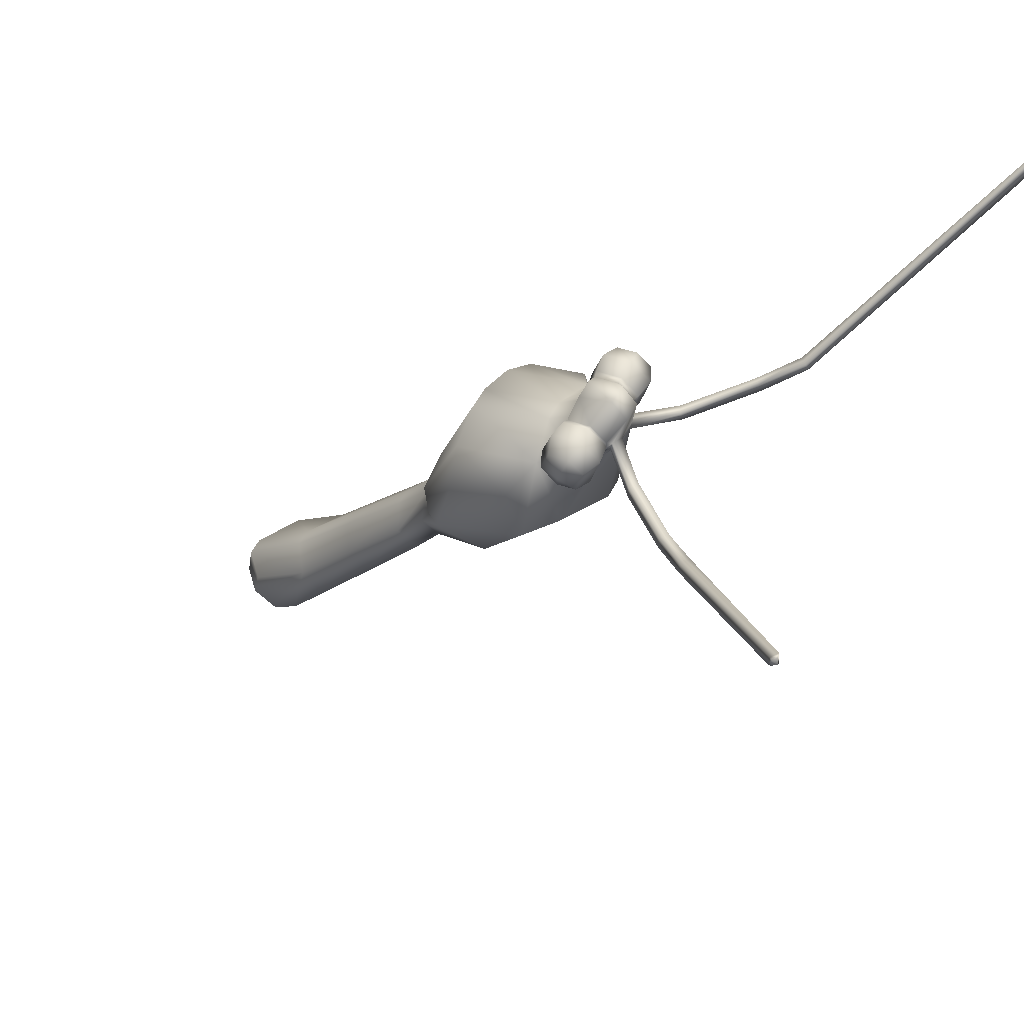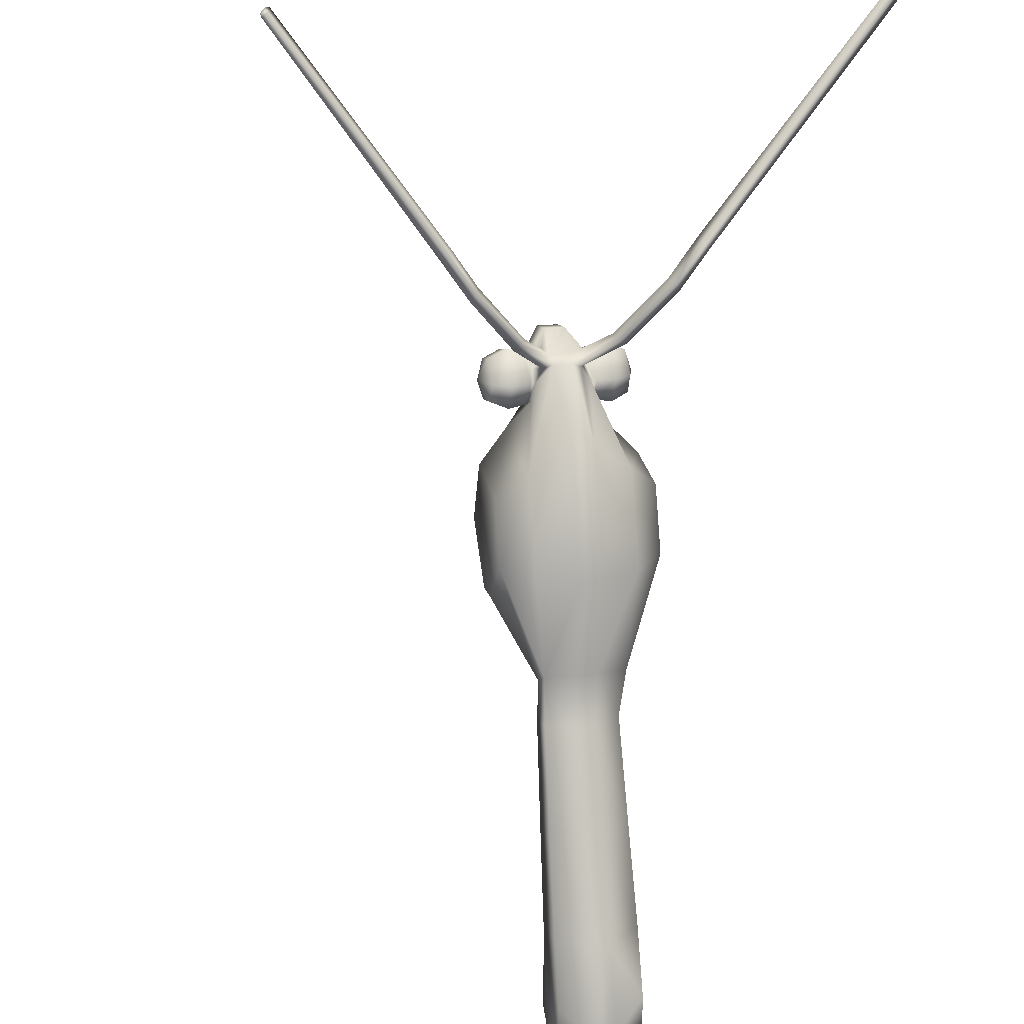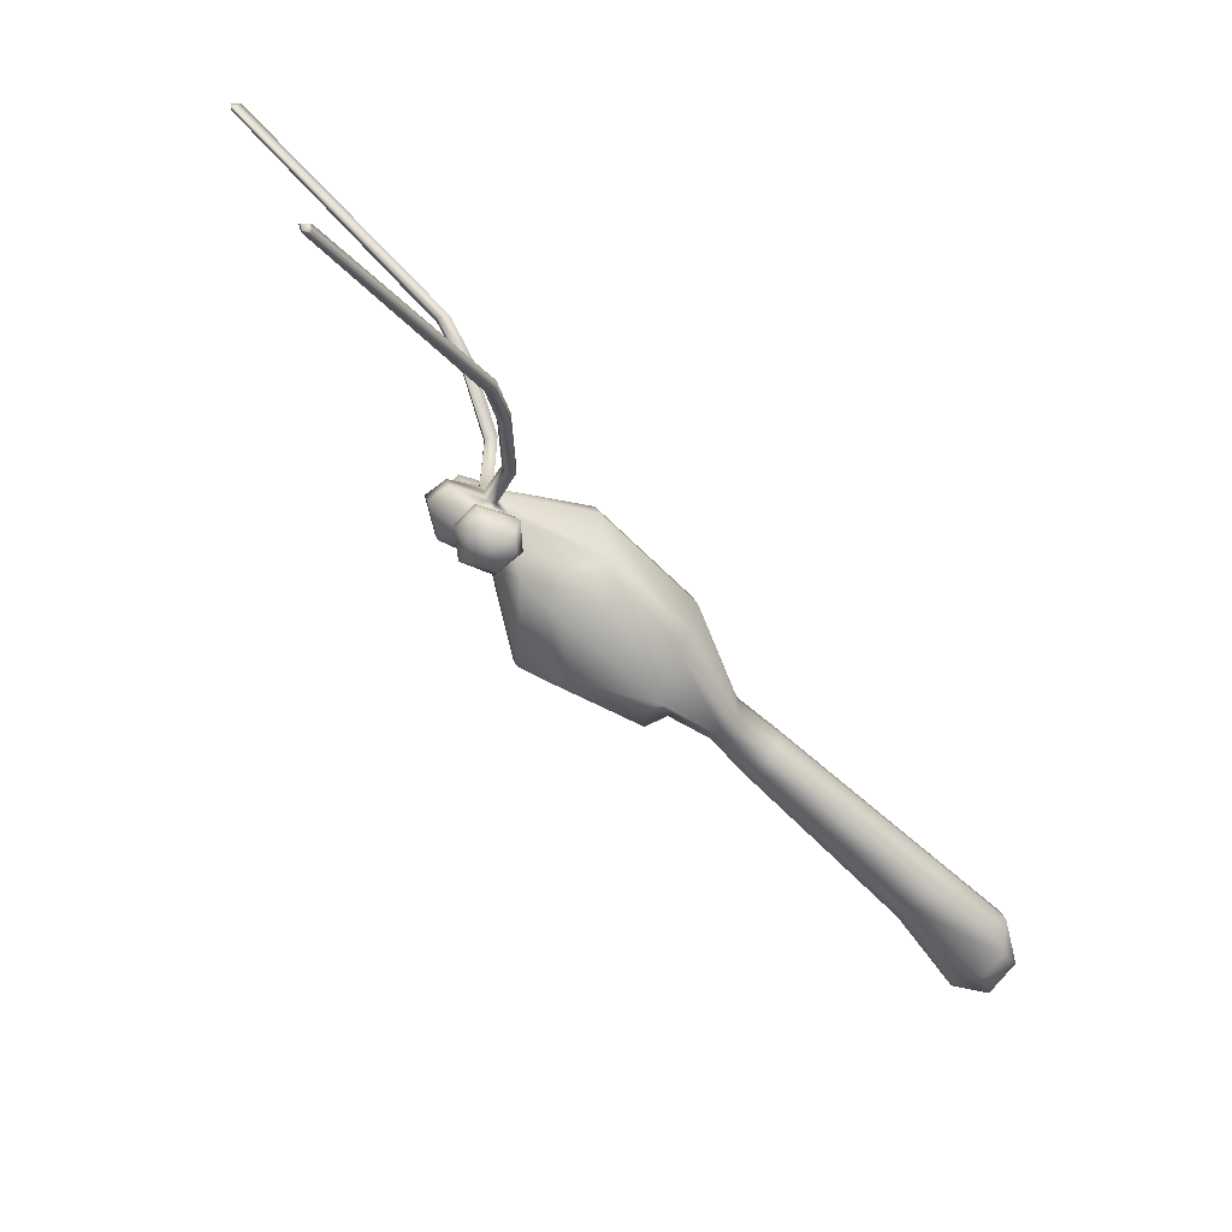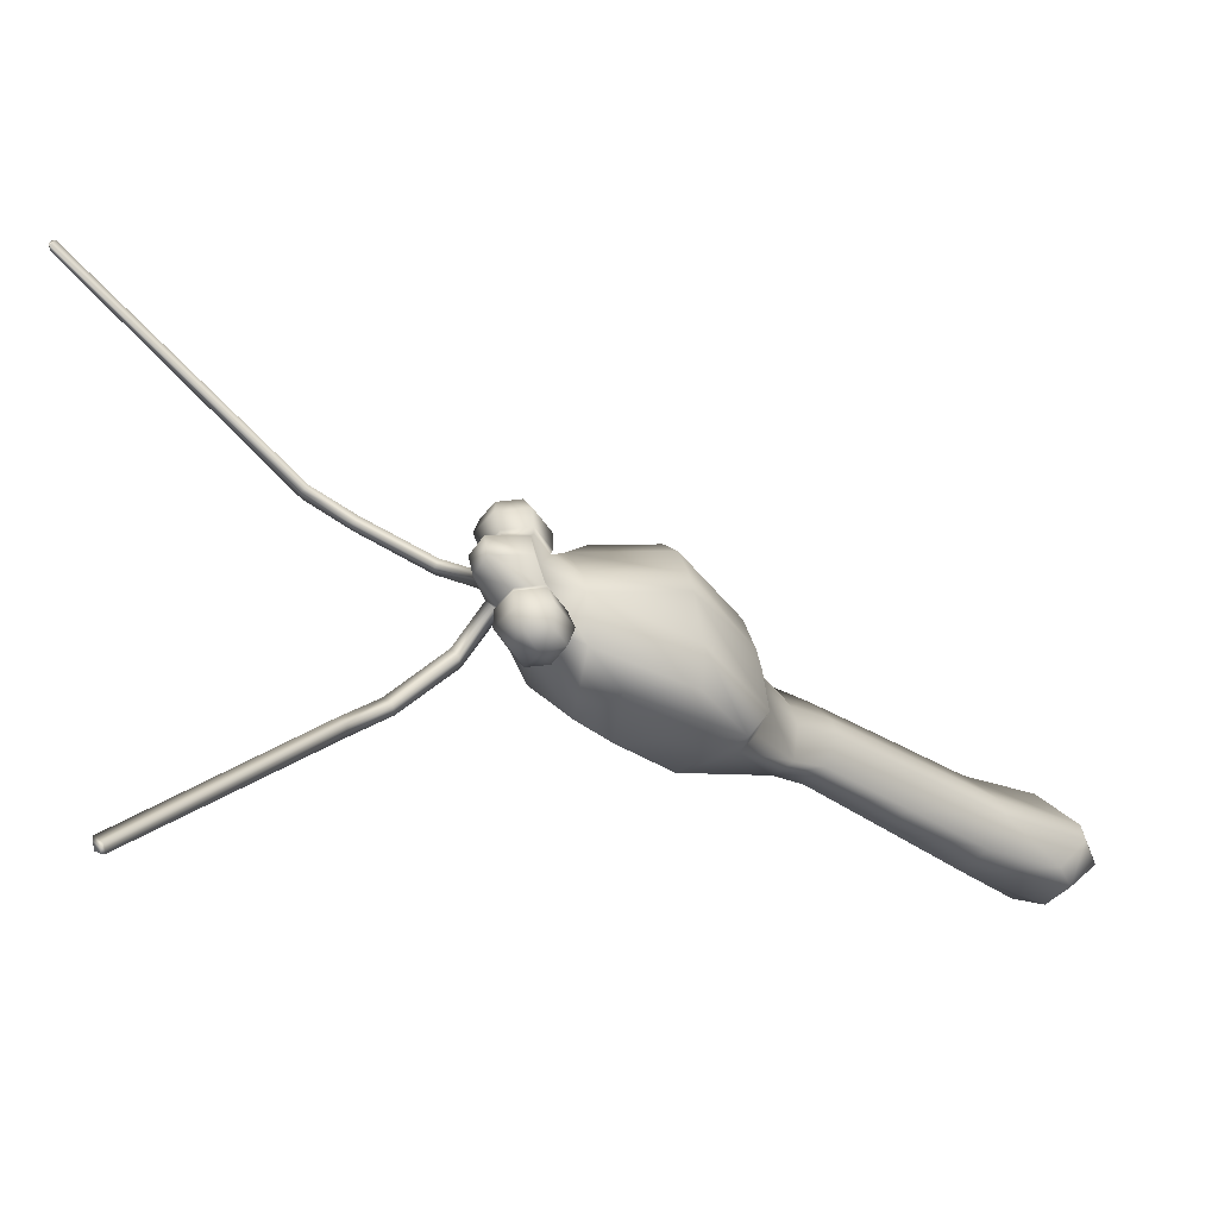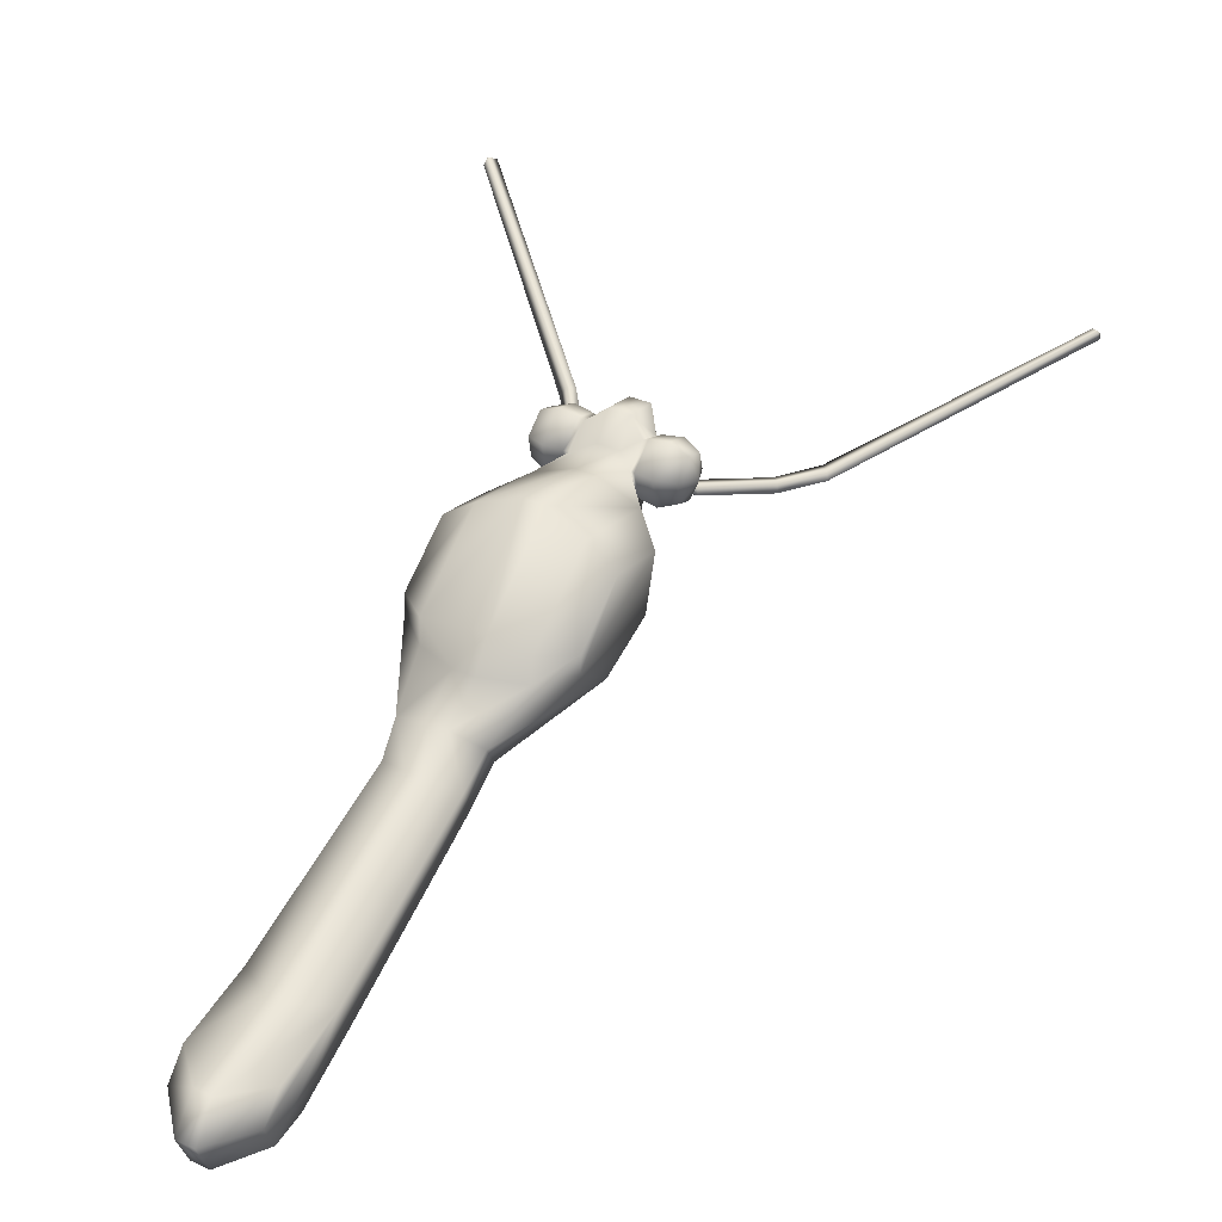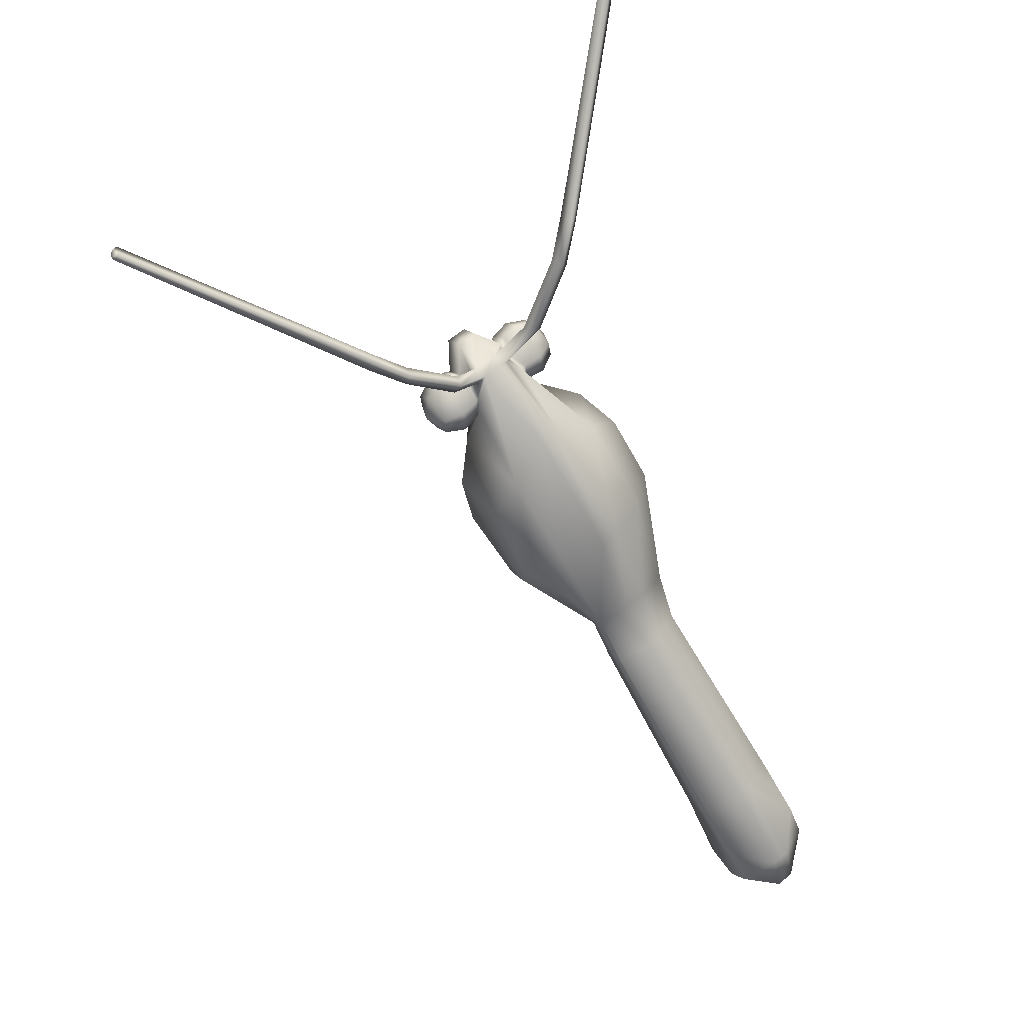
<metadata>
{"format":"obj","ext":"obj","renderer":"f3d","projection":"perspective","resolution":1024,"background":"white","views":[{"elev":39.9,"azim":116.3,"up":"+Z"},{"elev":-44.4,"azim":169.0,"up":"+Z"},{"elev":15.6,"azim":92.5,"up":"+Y"},{"elev":60.4,"azim":-103.3,"up":"+Z"},{"elev":7.2,"azim":23.1,"up":"+Z"},{"elev":60.9,"azim":154.1,"up":"+Y"}]}
</metadata>
<code>
v 0.51 0.267 0.3154
v 0.5032 0.2654 0.3202
v 0.4996 0.2594 0.3073
v 0.5074 0.2627 0.306
v 0.4921 0.2611 0.3095
v 0.4899 0.2623 0.3102
v 0.4885 0.2691 0.3017
v 0.4905 0.2687 0.3002
v 0.5064 0.2775 0.2991
v 0.4982 0.2798 0.2978
v 0.5023 0.2859 0.313
v 0.5094 0.2819 0.3101
v 0.4953 0.2665 0.3211
v 0.4945 0.2849 0.3145
v 0.4921 0.2838 0.3146
v 0.4936 0.2775 0.3216
v 0.4961 0.2778 0.3219
v 0.5119 0.2722 0.3067
v 0.5061 0.2689 0.2986
v 0.4907 0.2794 0.3008
v 0.5041 0.2779 0.3212
v 0.4905 0.2814 0.3085
v 0.4888 0.279 0.3025
v 0.4979 0.2678 0.297
v 0.4612 0.28 0.3321
v 0.4685 0.2792 0.329
v 0.467 0.2862 0.3216
v 0.4595 0.288 0.3239
v 0.4468 0.2754 0.3233
v 0.4523 0.2699 0.3302
v 0.4529 0.279 0.3309
v 0.4604 0.2675 0.3312
v 0.4678 0.2679 0.3282
v 0.4632 0.2808 0.3078
v 0.4553 0.2819 0.3087
v 0.4496 0.2656 0.3208
v 0.4691 0.285 0.3205
v 0.4674 0.2826 0.3144
v 0.4657 0.2801 0.3084
v 0.4621 0.2701 0.3074
v 0.4541 0.27 0.3082
v 0.4478 0.2717 0.3135
v 0.4706 0.2786 0.3275
v 0.4645 0.2624 0.3165
v 0.4568 0.2615 0.3183
v 0.4487 0.2804 0.3139
v 0.4698 0.2683 0.3267
v 0.5106 0.2761 0.3161
v 0.4517 0.2848 0.3249
v 0.4668 0.2634 0.3161
v 0.4646 0.2703 0.3078
v 0.4928 0.2671 0.3208
v 0.4331 0.2547 0.2783
v 0.4462 0.2651 0.2754
v 0.4372 0.2355 0.2464
v 0.4271 0.2344 0.2586
v 0.4544 0.2578 0.3089
v 0.4095 0.1058 0.1278
v 0.4156 0.1256 0.1487
v 0.4276 0.125 0.138
v 0.4201 0.1001 0.1109
v 0.4272 0.2123 0.2634
v 0.4342 0.1972 0.2256
v 0.4352 0.1892 0.2308
v 0.4374 0.2032 0.2534
v 0.4399 0.1985 0.2638
v 0.4289 0.209 0.2705
v 0.4351 0.1847 0.2107
v 0.4254 0.1552 0.1797
v 0.4271 0.1464 0.1889
v 0.4364 0.1764 0.218
v 0.4754 0.2674 0.3189
v 0.4787 0.2697 0.3313
v 0.4527 0.2393 0.2357
v 0.4467 0.1988 0.2198
v 0.4485 0.1694 0.2167
v 0.4399 0.1371 0.186
v 0.4472 0.1366 0.184
v 0.4559 0.169 0.2147
v 0.4442 0.1548 0.1688
v 0.4533 0.1851 0.2016
v 0.466 0.1828 0.2024
v 0.4583 0.1532 0.1709
v 0.4536 0.1952 0.2474
v 0.4573 0.1965 0.2617
v 0.4071 0.09259 0.1204
v 0.4182 0.08015 0.1063
v 0.4202 0.06781 0.1167
v 0.4087 0.08303 0.1283
v 0.4176 0.1164 0.1598
v 0.4641 0.2771 0.2725
v 0.4727 0.2539 0.311
v 0.4504 0.1235 0.1394
v 0.435 0.1246 0.1361
v 0.4311 0.1047 0.1554
v 0.4385 0.1042 0.1534
v 0.4803 0.2846 0.3347
v 0.4786 0.2905 0.3268
v 0.4754 0.2873 0.3146
v 0.4716 0.2851 0.3153
v 0.453 0.1142 0.1502
v 0.4604 0.1444 0.18
v 0.4548 0.3001 0.3109
v 0.4705 0.2837 0.3114
v 0.4571 0.3001 0.3145
v 0.3618 0.4151 0.4203
v 0.3619 0.4139 0.4193
v 0.3639 0.4139 0.4223
v 0.3631 0.4151 0.4223
v 0.4487 0.1845 0.2306
v 0.4575 0.1841 0.2284
v 0.4623 0.1948 0.2452
v 0.535 0.3384 0.3028
v 0.521 0.3239 0.299
v 0.5207 0.3235 0.3042
v 0.5343 0.338 0.308
v 0.4886 0.263 0.2645
v 0.5061 0.2464 0.2841
v 0.4968 0.2557 0.2979
v 0.493 0.2178 0.2904
v 0.5034 0.2204 0.2789
v 0.5233 0.3204 0.303
v 0.5011 0.2979 0.3031
v 0.5014 0.2978 0.299
v 0.5235 0.3204 0.2987
v 0.4276 0.06741 0.1147
v 0.4317 0.07211 0.1303
v 0.4243 0.07257 0.1323
v 0.489 0.2842 0.3325
v 0.4873 0.2901 0.3246
v 0.4429 0.3274 0.3241
v 0.4611 0.302 0.3137
v 0.4583 0.3024 0.3092
v 0.4401 0.3279 0.3197
v 0.4691 0.2186 0.3034
v 0.4505 0.2199 0.3013
v 0.4308 0.3404 0.3341
v 0.4396 0.3246 0.3244
v 0.4341 0.343 0.3337
v 0.484 0.2869 0.3124
v 0.4827 0.2857 0.3076
v 0.474 0.2861 0.3097
v 0.6193 0.4034 0.356
v 0.6177 0.4033 0.3569
v 0.62 0.401 0.3559
v 0.6207 0.4019 0.3554
v 0.4974 0.3001 0.3044
v 0.4874 0.2843 0.3112
v 0.4797 0.2334 0.2355
v 0.4943 0.231 0.2413
v 0.4689 0.1955 0.2167
v 0.5372 0.335 0.3068
v 0.5376 0.335 0.3026
v 0.4256 0.07968 0.1043
v 0.3669 0.4162 0.422
v 0.365 0.4166 0.422
v 0.3642 0.4167 0.4182
v 0.3633 0.4169 0.4195
v 0.4777 0.2182 0.3012
v 0.4814 0.2536 0.3088
v 0.4977 0.3005 0.2992
v 0.4697 0.1875 0.222
v 0.4944 0.2089 0.2461
v 0.5004 0.2513 0.2612
v 0.4842 0.267 0.3167
v 0.4874 0.2692 0.3291
v 0.4375 0.3247 0.3208
v 0.4311 0.3435 0.3293
v 0.4284 0.3404 0.3306
v 0.4727 0.2767 0.2702
v 0.4615 0.2388 0.2334
v 0.621 0.4019 0.3532
v 0.6204 0.4009 0.3526
v 0.6183 0.4035 0.3527
v 0.6196 0.4036 0.3533
v 0.4864 0.283 0.3074
v 0.4275 0.09972 0.109
v 0.4449 0.1036 0.1183
v 0.4555 0.1984 0.2176
v 0.4426 0.09046 0.1109
v 0.4441 0.0809 0.1189
v 0.4475 0.08545 0.1319
v 0.4676 0.1745 0.2096
v 0.4823 0.1964 0.2529
v 0.466 0.1961 0.2595
v 0.4799 0.2011 0.2425
v 0.4961 0.2057 0.2533
v 0.412 0.08766 0.1413
v 0.446 0.1855 0.2036
v 0.4368 0.1553 0.1708
v 0.4388 0.2497 0.3013
v 0.4362 0.2237 0.2962
f 54 51 39
f 191 54 53
f 57 54 191
f 192 57 191
f 136 57 192
f 67 136 192
f 66 136 67
f 191 67 192
f 53 67 191
f 56 67 53
f 62 67 56
f 62 64 65
f 79 102 183
f 78 102 79
f 75 68 63
f 189 68 75
f 65 84 66
f 81 190 189
f 80 190 81
f 102 93 83
f 101 93 102
f 39 91 54
f 104 91 39
f 142 91 104
f 86 59 58
f 89 59 86
f 188 59 89
f 90 59 188
f 71 63 68
f 64 63 71
f 70 95 77
f 90 95 70
f 189 69 68
f 190 69 189
f 50 72 47
f 61 87 86
f 183 83 82
f 102 83 183
f 190 59 69
f 60 59 190
f 58 61 86
f 136 92 57
f 135 92 136
f 80 60 190
f 94 60 80
f 64 84 65
f 110 84 64
f 139 134 168
f 131 134 139
f 142 170 91
f 141 170 142
f 146 173 172
f 145 173 146
f 123 176 124
f 148 176 123
f 7 6 119
f 135 185 159
f 85 185 135
f 174 116 144
f 113 116 174
f 61 154 87
f 177 154 61
f 107 137 108
f 169 137 107
f 106 156 158
f 109 156 106
f 133 104 103
f 142 104 133
f 158 107 106
f 157 107 158
f 79 110 76
f 111 110 79
f 153 114 113
f 125 114 153
f 162 163 186
f 164 119 118
f 117 119 164
f 161 140 147
f 141 140 161
f 175 144 143
f 174 144 175
f 98 140 99
f 130 140 98
f 134 103 167
f 133 103 134
f 188 95 90
f 128 95 188
f 169 138 137
f 167 138 169
f 74 179 75
f 171 179 74
f 144 152 145
f 116 152 144
f 148 15 22
f 164 163 150
f 118 163 164
f 121 163 118
f 187 163 121
f 175 146 172
f 143 146 175
f 145 153 173
f 152 153 145
f 189 179 81
f 75 179 189
f 155 168 157
f 139 168 155
f 89 128 188
f 88 128 89
f 105 99 132
f 100 99 105
f 109 155 156
f 108 155 109
f 84 185 85
f 112 185 84
f 116 122 152
f 115 122 116
f 121 184 187
f 120 184 121
f 187 186 163
f 184 186 187
f 115 123 122
f 147 123 115
f 128 96 95
f 127 96 128
f 73 129 97
f 166 129 73
f 138 132 131
f 105 132 138
f 120 185 184
f 159 185 120
f 15 129 16
f 130 129 15
f 186 184 112
f 119 159 120
f 160 159 119
f 23 141 176
f 117 141 23
f 170 141 117
f 186 111 162
f 112 111 186
f 6 160 119
f 82 162 183
f 151 162 82
f 185 112 184
f 6 52 165
f 171 151 179
f 149 151 171
f 101 127 182
f 96 127 101
f 165 160 6
f 130 148 140
f 15 148 130
f 183 111 79
f 162 111 183
f 166 165 52
f 178 180 177
f 181 154 180
f 126 154 181
f 16 166 52
f 129 166 16
f 149 170 117
f 171 170 149
f 182 126 181
f 127 126 182
f 181 101 182
f 180 101 181
f 178 101 180
f 93 101 178
f 154 177 180
f 81 151 82
f 179 151 81
f 39 100 104
f 38 100 39
f 157 169 107
f 168 169 157
f 60 177 61
f 94 177 60
f 173 113 174
f 153 113 173
f 176 22 23
f 148 22 176
f 177 93 178
f 94 93 177
f 124 141 161
f 176 141 124
f 172 174 175
f 173 174 172
f 91 171 74
f 170 171 91
f 168 167 169
f 134 167 168
f 76 64 71
f 110 64 76
f 167 105 138
f 103 105 167
f 72 166 73
f 165 166 72
f 92 165 72
f 160 165 92
f 114 147 115
f 161 147 114
f 150 117 164
f 149 117 150
f 162 150 163
f 151 150 162
f 125 161 114
f 124 161 125
f 135 160 92
f 159 160 135
f 156 157 158
f 155 157 156
f 132 142 133
f 99 142 132
f 37 100 38
f 108 139 155
f 137 139 108
f 87 126 88
f 154 126 87
f 152 125 153
f 122 125 152
f 119 117 7
f 150 151 149
f 147 148 123
f 140 148 147
f 143 145 146
f 144 145 143
f 99 141 142
f 140 141 99
f 137 131 139
f 138 131 137
f 66 135 136
f 85 135 66
f 131 133 134
f 132 133 131
f 97 130 98
f 129 130 97
f 88 127 128
f 126 127 88
f 122 124 125
f 123 124 122
f 118 120 121
f 119 120 118
f 23 7 117
f 113 115 116
f 114 115 113
f 110 112 84
f 111 112 110
f 106 108 109
f 107 108 106
f 103 100 105
f 104 100 103
f 78 101 102
f 96 101 78
f 99 37 98
f 100 37 99
f 47 97 43
f 73 97 47
f 43 98 37
f 97 98 43
f 77 96 78
f 95 96 77
f 83 94 80
f 93 94 83
f 57 72 50
f 92 72 57
f 54 74 55
f 91 74 54
f 71 77 76
f 70 77 71
f 69 90 70
f 59 90 69
f 86 88 89
f 87 88 86
f 84 85 66
f 80 82 83
f 81 82 80
f 76 78 79
f 77 78 76
f 55 75 63
f 74 75 55
f 72 73 47
f 68 70 71
f 69 70 68
f 63 56 55
f 62 66 67
f 65 66 62
f 62 63 64
f 56 63 62
f 58 60 61
f 59 60 58
f 57 51 54
f 50 51 57
f 53 55 56
f 54 55 53
f 48 1 18
f 21 13 2
f 17 13 21
f 24 20 10
f 8 20 24
f 19 9 18
f 17 52 13
f 16 52 17
f 19 10 9
f 24 10 19
f 12 21 48
f 11 21 12
f 8 23 20
f 7 23 8
f 48 2 1
f 21 2 48
f 4 24 19
f 3 24 4
f 13 6 5
f 52 6 13
f 9 12 18
f 30 25 31
f 32 25 30
f 36 32 30
f 45 32 36
f 34 51 40
f 39 51 34
f 31 28 49
f 25 28 31
f 42 45 36
f 41 45 42
f 40 50 44
f 51 50 40
f 49 35 46
f 28 35 49
f 46 41 42
f 35 41 46
f 44 47 33
f 50 47 44
f 49 46 29
f 45 33 32
f 44 33 45
f 31 49 29
f 12 48 18
f 33 43 26
f 47 43 33
f 46 42 29
f 41 44 45
f 40 44 41
f 26 37 27
f 43 37 26
f 42 36 29
f 35 40 41
f 34 40 35
f 34 38 39
f 27 38 34
f 37 38 27
f 36 30 29
f 28 34 35
f 27 34 28
f 32 26 25
f 33 26 32
f 30 31 29
f 25 27 28
f 26 27 25
f 3 8 24
f 5 8 3
f 22 20 23
f 15 20 22
f 14 20 15
f 1 4 18
f 11 17 21
f 14 17 11
f 10 14 11
f 20 14 10
f 4 19 18
f 14 16 17
f 15 16 14
f 2 5 3
f 13 5 2
f 9 11 12
f 10 11 9
f 5 7 8
f 6 7 5
f 1 3 4
f 2 3 1

</code>
